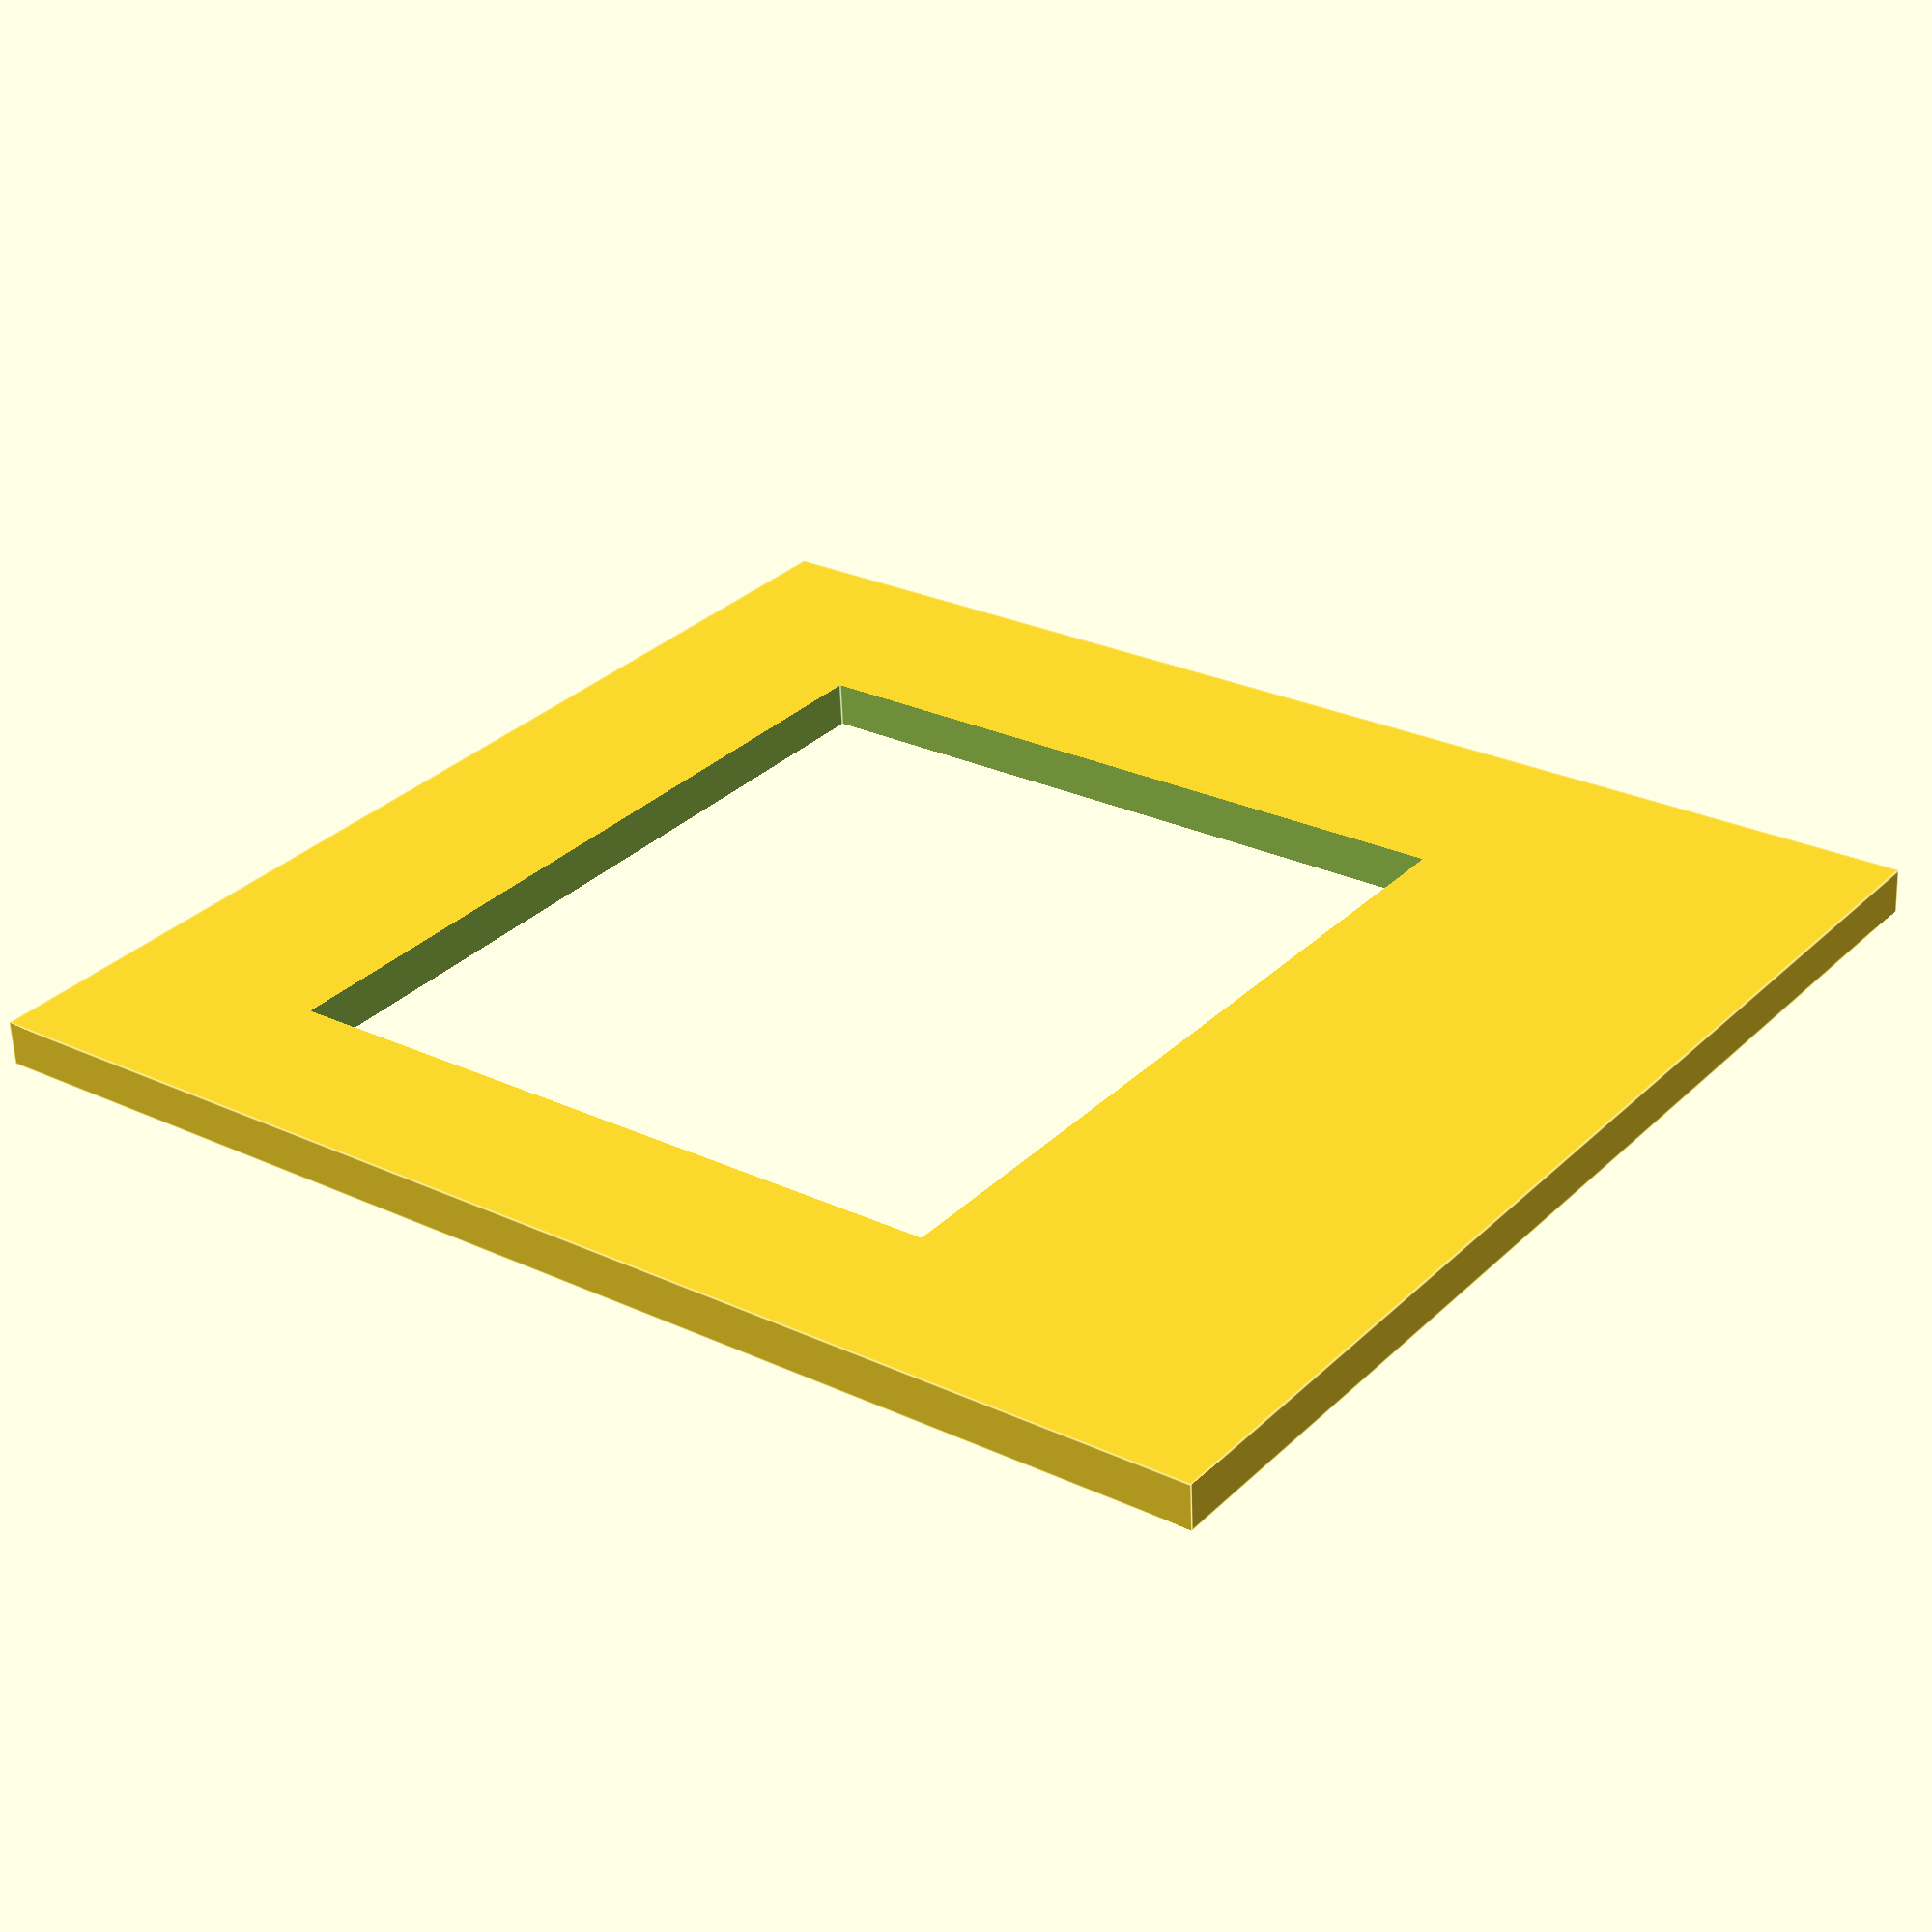
<openscad>
$fn = 180;

wall_width = 29.85;
wall_height = 26.8;
wall_thickness = 1.;

window_w = 16;
window_h = 18.;
window_y = 5.; // distance from bottom to window

module wall_with_openings() {
    difference() {
        // main wall
        cube([wall_width, wall_height, wall_thickness]);
        // window cutout
        translate([8.818, window_y, -1]) {
            cube([window_w, window_h, wall_thickness + 2]);
        }
    }
}

// Rotate to stand upright
translate([-wall_width, wall_thickness, 0]) {
    rotate([90, 0, 0]) wall_with_openings();
}

</openscad>
<views>
elev=328.7 azim=177.1 roll=36.6 proj=p view=edges
</views>
